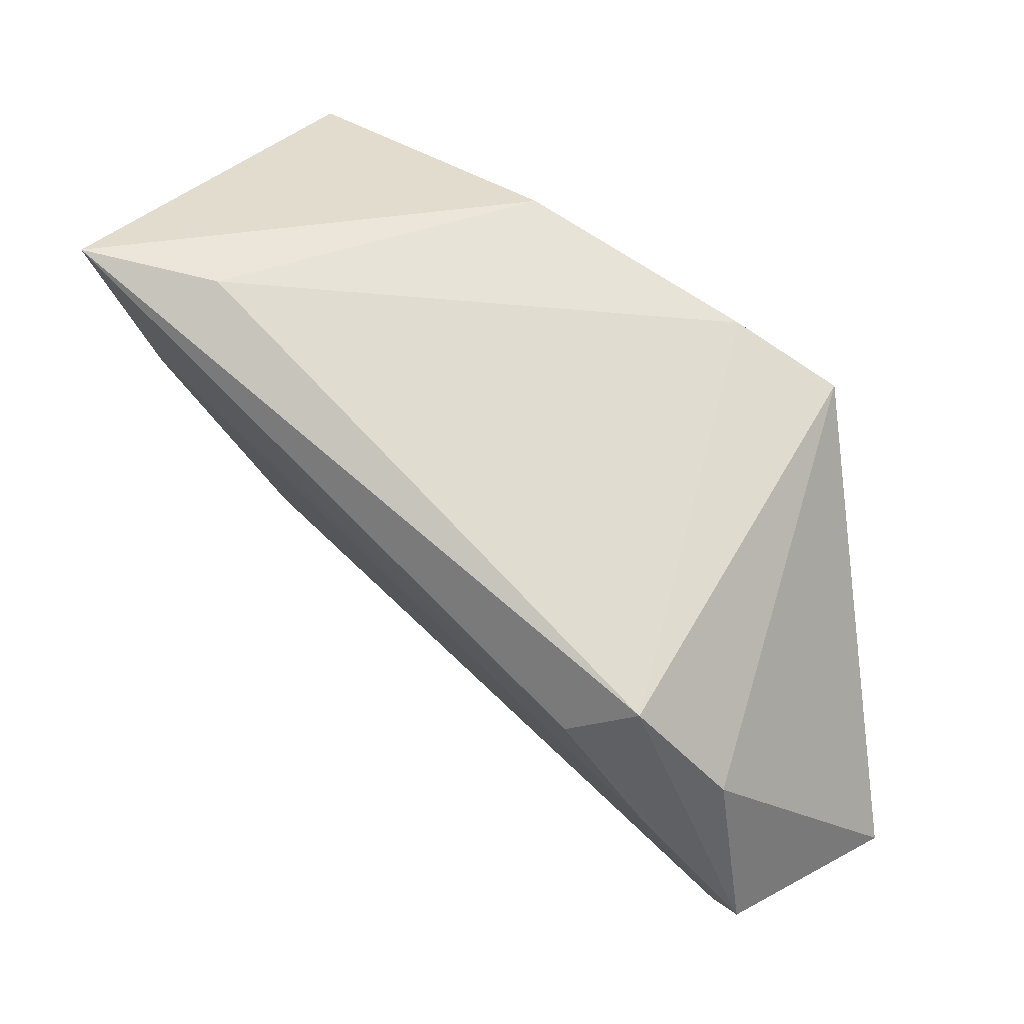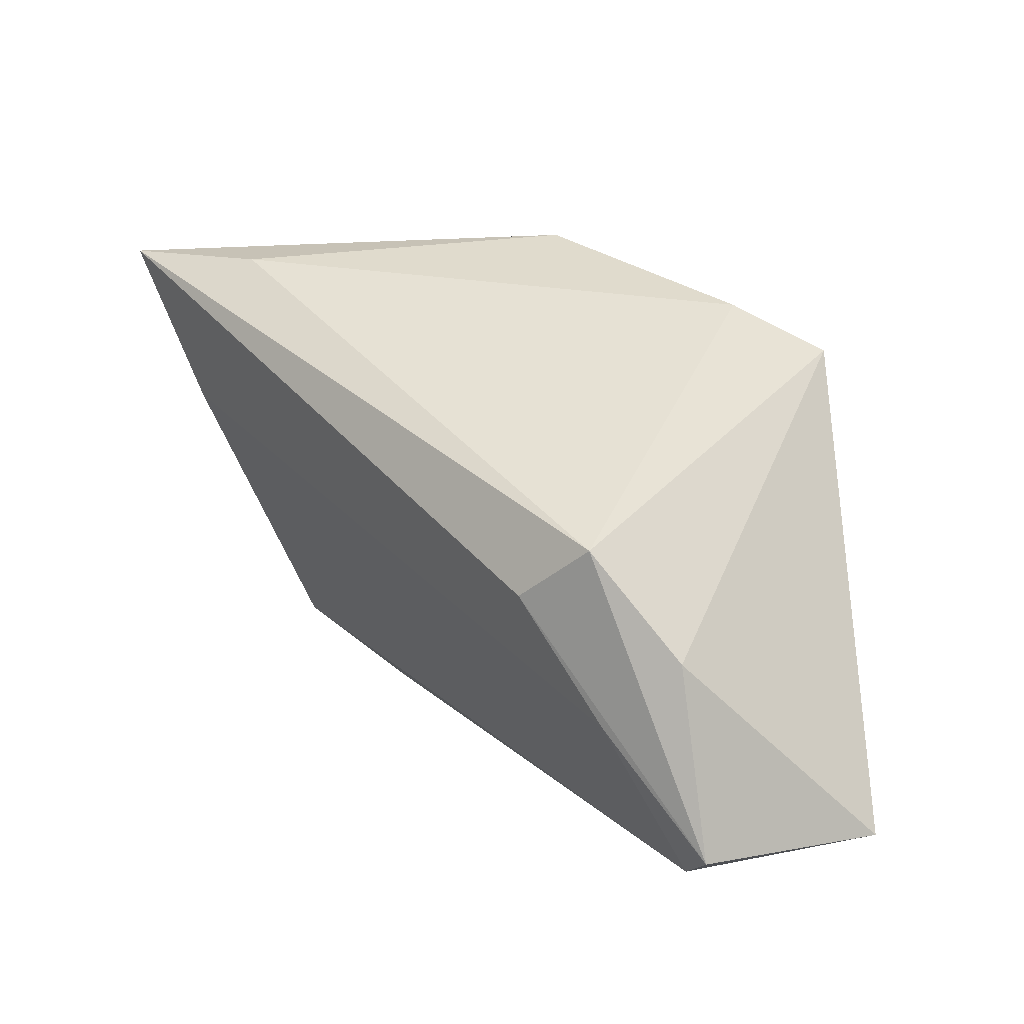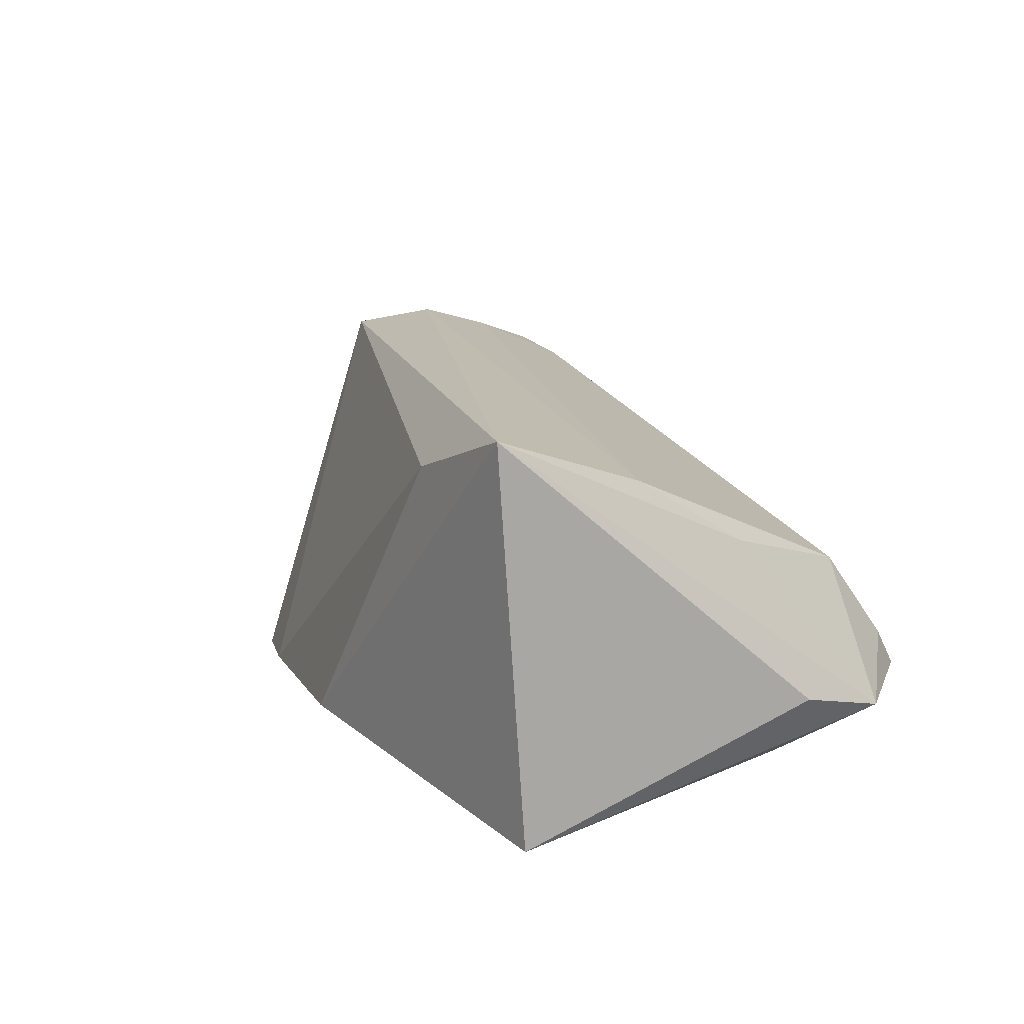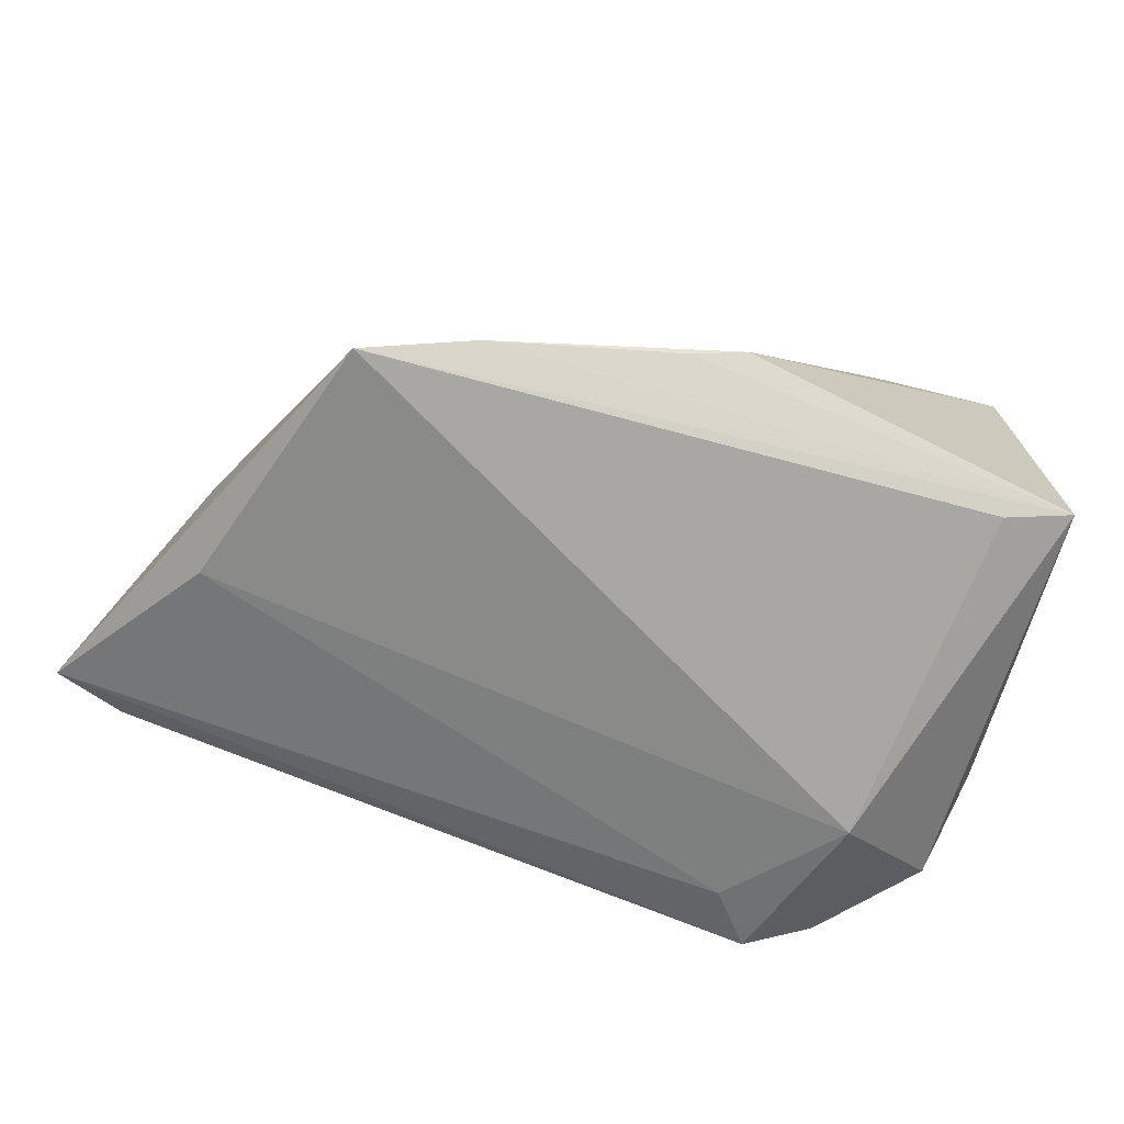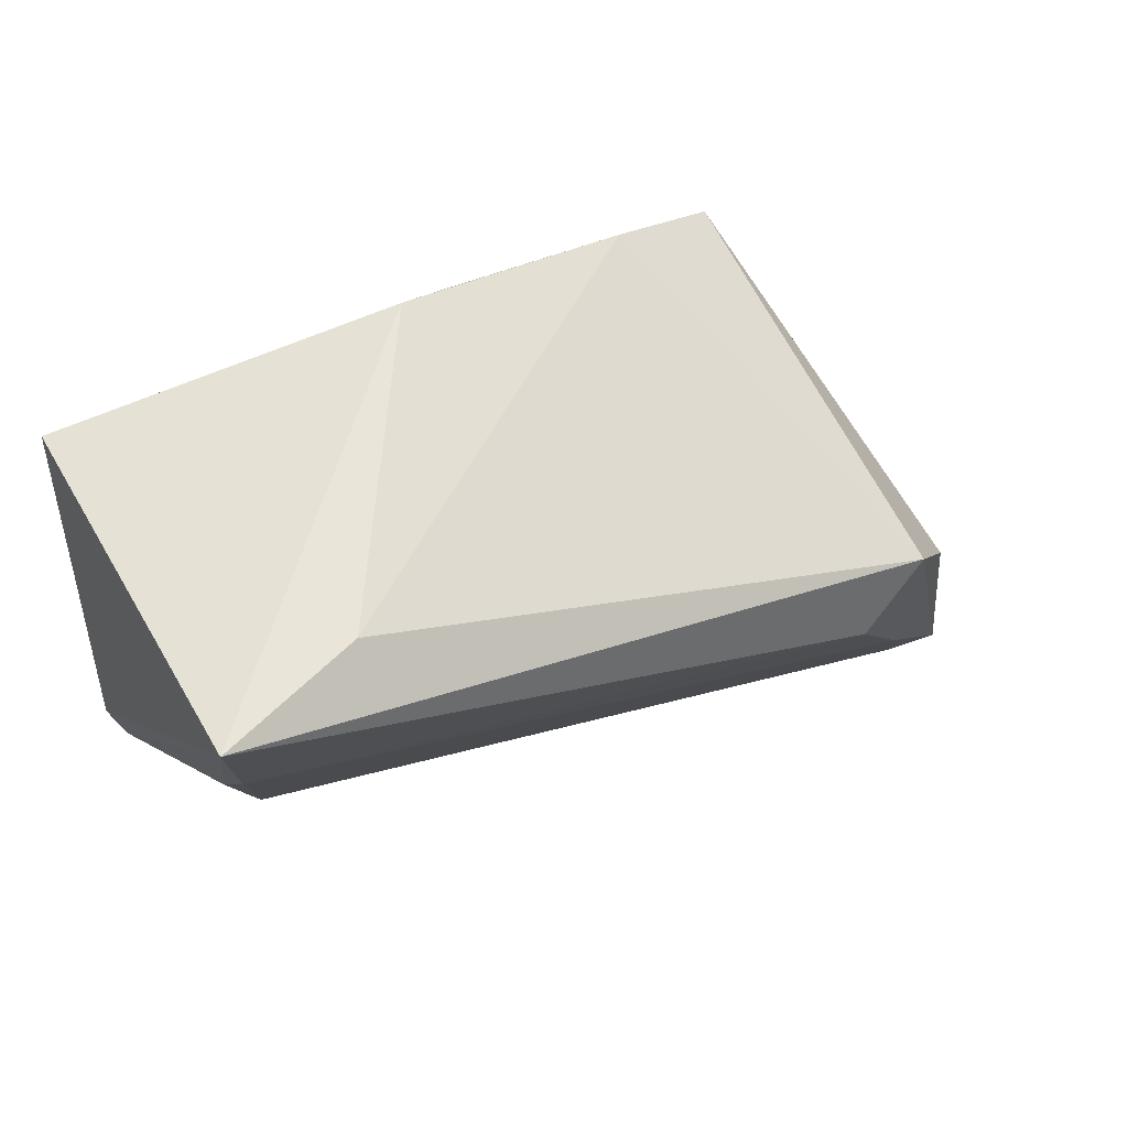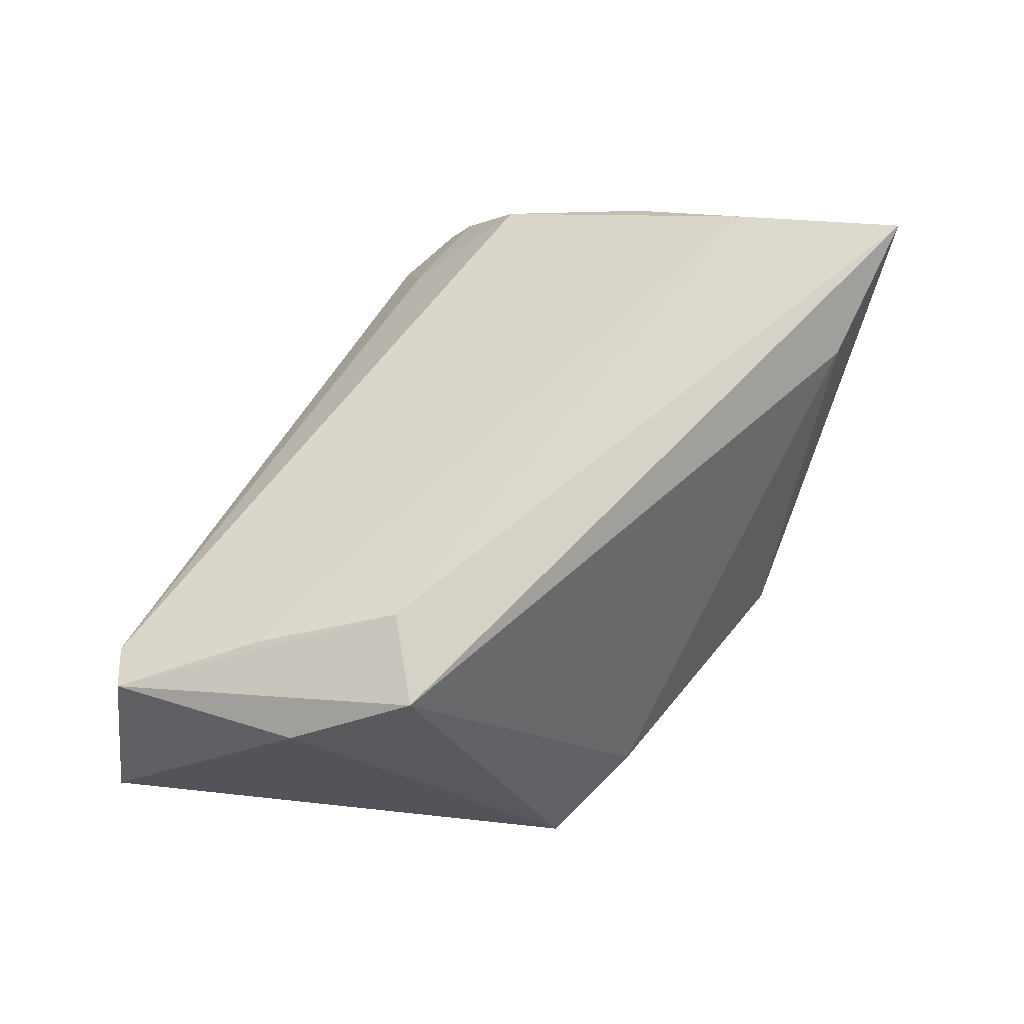
<metadata>
{"format":"obj","ext":"obj","renderer":"f3d","projection":"perspective","resolution":1024,"background":"white","views":[{"elev":42.0,"azim":39.0,"up":"+Y"},{"elev":11.4,"azim":47.7,"up":"+Y"},{"elev":15.3,"azim":-121.6,"up":"+Z"},{"elev":-74.5,"azim":161.4,"up":"+Z"},{"elev":55.8,"azim":-27.9,"up":"+Y"},{"elev":66.9,"azim":115.7,"up":"+Z"}]}
</metadata>
<code>
v -0.04317 0.03126 0.02613
v 0.03226 -0.002812 0.02617
v -0.004797 0.03343 -0.01448
v -0.02327 -0.02818 -0.0155
v -0.04626 -0.01932 -0.01141
v 0.02367 0.02591 -0.01818
v -0.03679 0.02594 -0.02053
v -0.04436 0.02852 -0.01953
v 0.04107 -0.01699 0.02167
v 0.05224 -0.03108 0.01657
v 0.03645 0.02111 -0.02053
v 0.04915 -0.008844 0.01763
v -0.02616 0.03073 0.01987
v 0.05062 -0.03391 -0.002762
v -0.03383 -0.01437 -0.02053
v -0.04814 -0.007348 -0.007893
v 0.05917 -0.03096 -0.00437
v 0.001274 0.03139 -0.01569
v -0.03638 -0.03061 -0.0112
v -0.02862 -0.03437 -0.01336
v 0.04576 -0.01078 -0.01282
v -0.04043 -0.002951 0.009793
v 0.04743 -0.03381 0.01457
v -0.04018 0.01137 0.0187
v 0.04089 0.003344 0.02372
v -0.02458 -0.02971 -0.003882
v -0.03678 -0.02779 -0.006569
v 0.04408 -0.03437 0.004781
v -0.03554 -0.02038 0.003899
f 3 8 1
f 21 11 17
f 15 5 8
f 11 21 15
f 14 20 17
f 17 23 14
f 10 23 17
f 1 8 16
f 16 5 1
f 8 5 16
f 13 3 1
f 8 3 18
f 8 11 7
f 7 15 8
f 11 15 7
f 20 15 4
f 4 15 21
f 17 20 4
f 4 21 17
f 28 23 20
f 20 14 28
f 28 14 23
f 20 23 26
f 23 29 26
f 1 5 22
f 5 29 22
f 19 15 20
f 5 15 19
f 25 13 1
f 2 25 1
f 10 25 2
f 6 18 3
f 3 13 6
f 6 11 8
f 8 18 6
f 6 25 11
f 13 25 6
f 1 22 24
f 24 22 29
f 24 2 1
f 27 26 29
f 27 29 5
f 5 19 27
f 20 26 27
f 27 19 20
f 12 10 17
f 12 25 10
f 17 11 12
f 11 25 12
f 23 10 9
f 10 2 9
f 2 24 9
f 9 29 23
f 9 24 29

</code>
